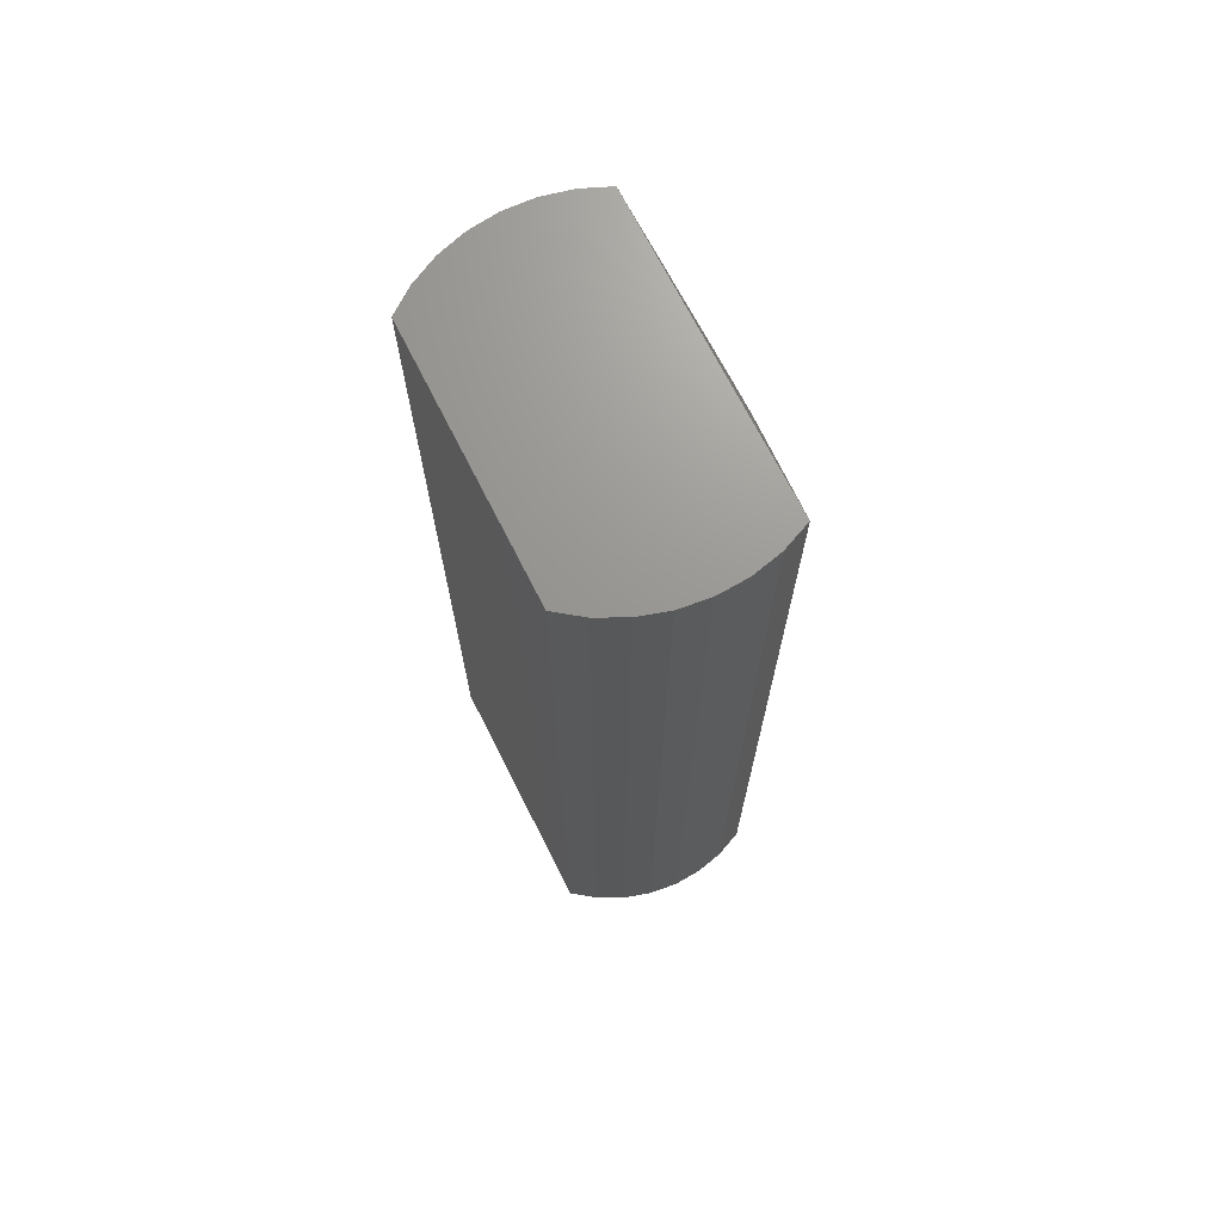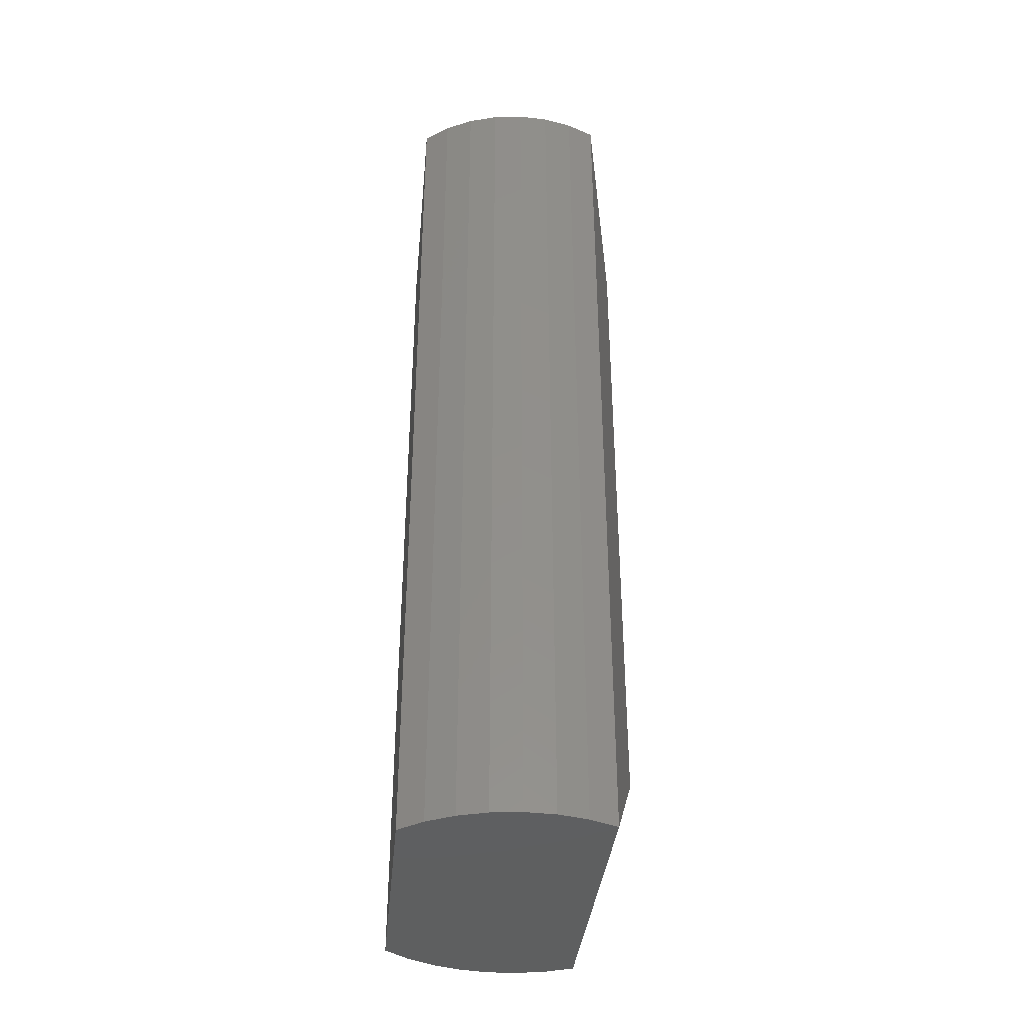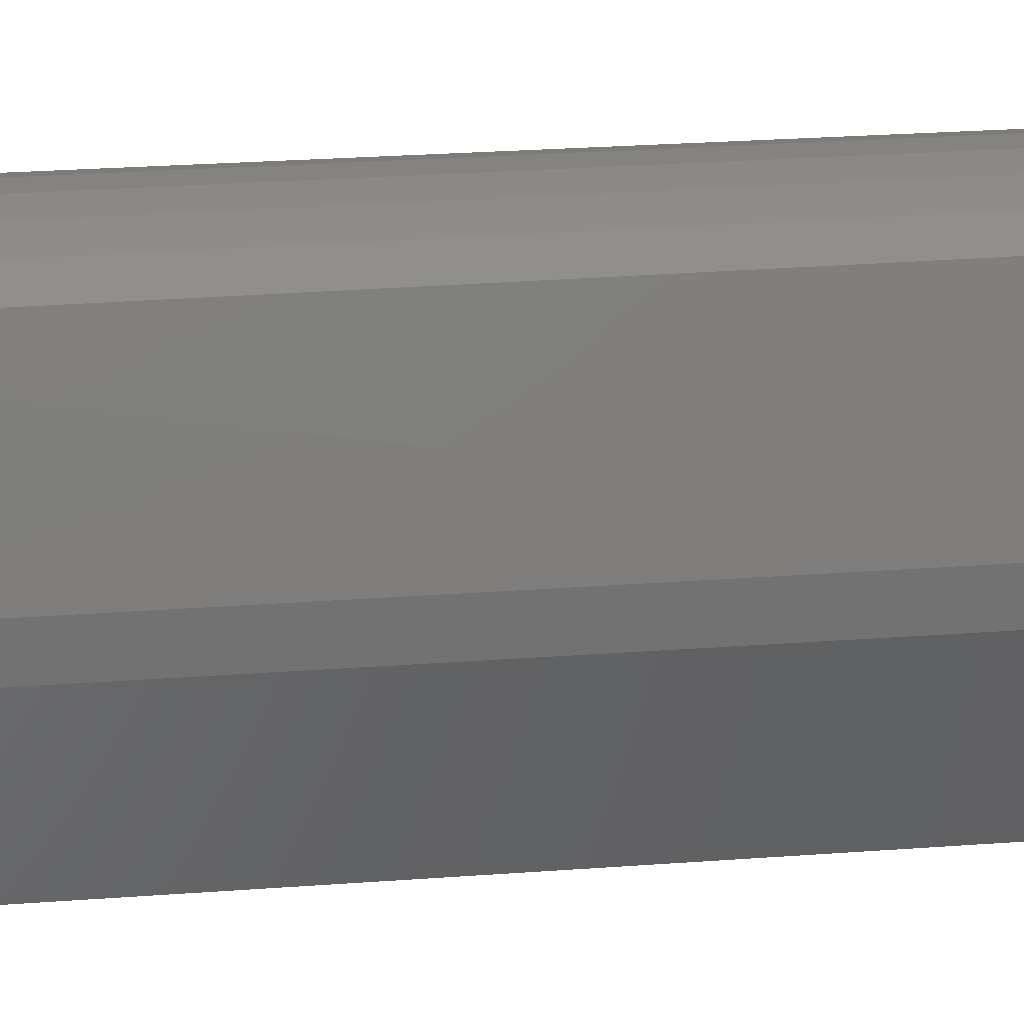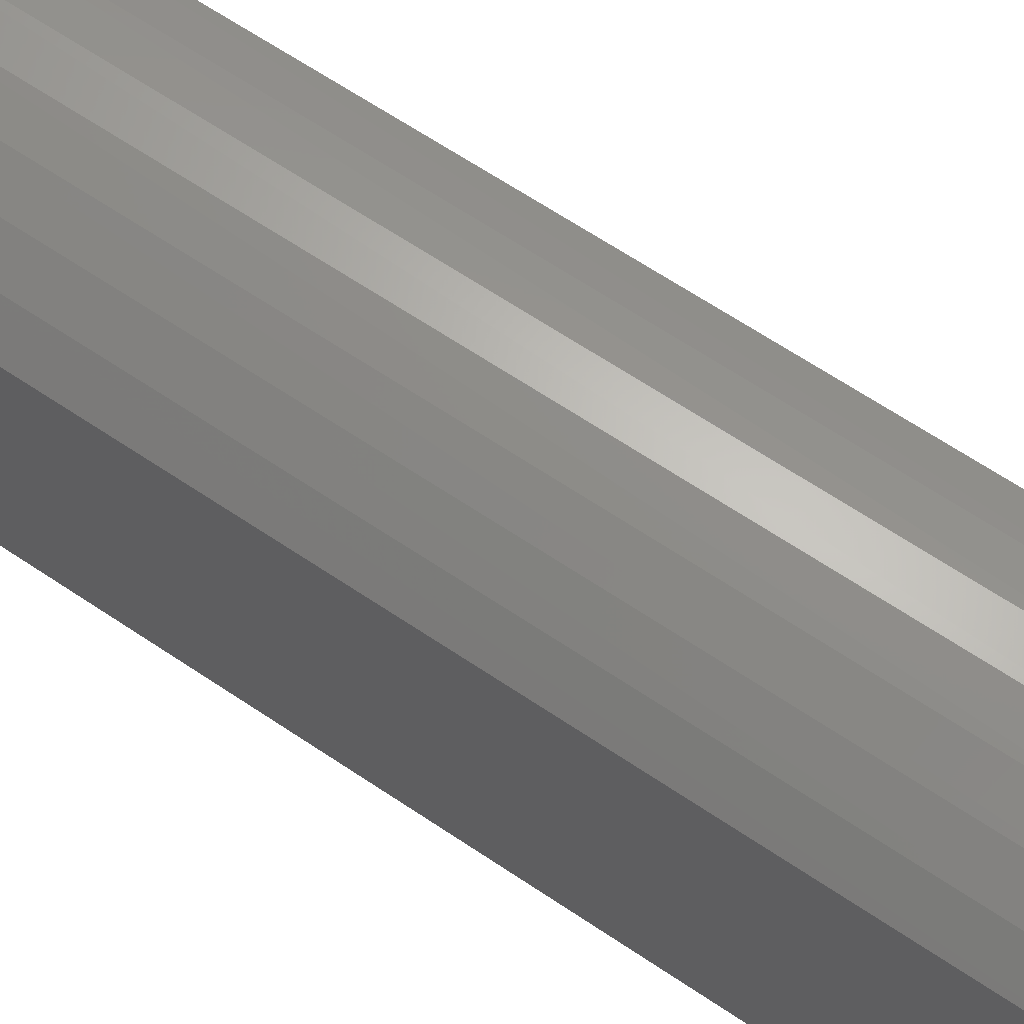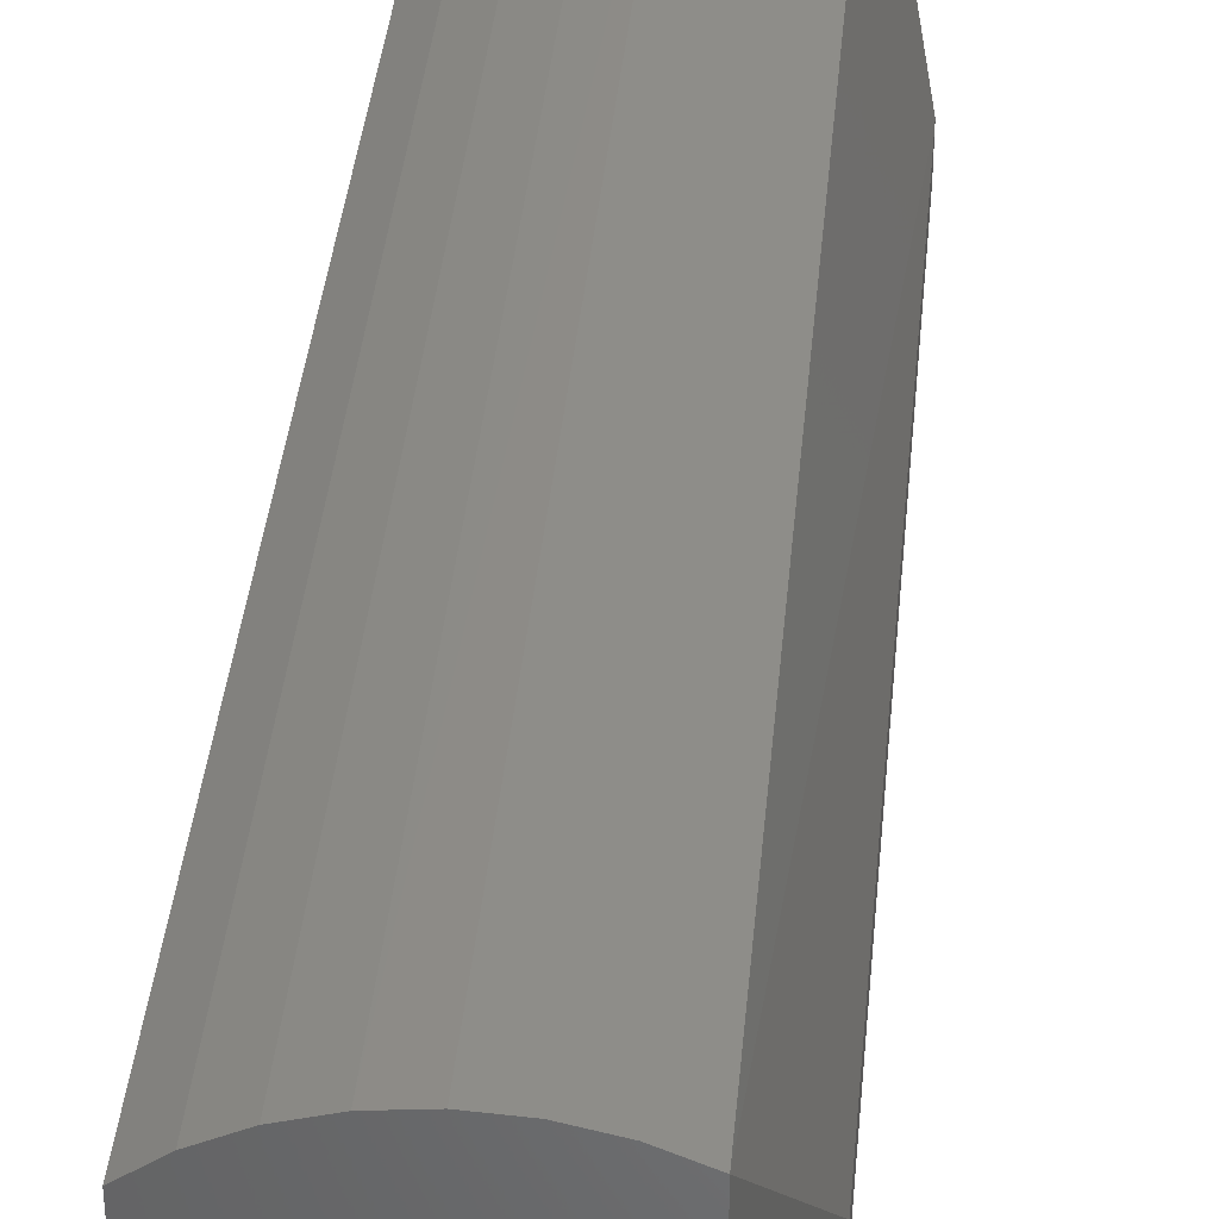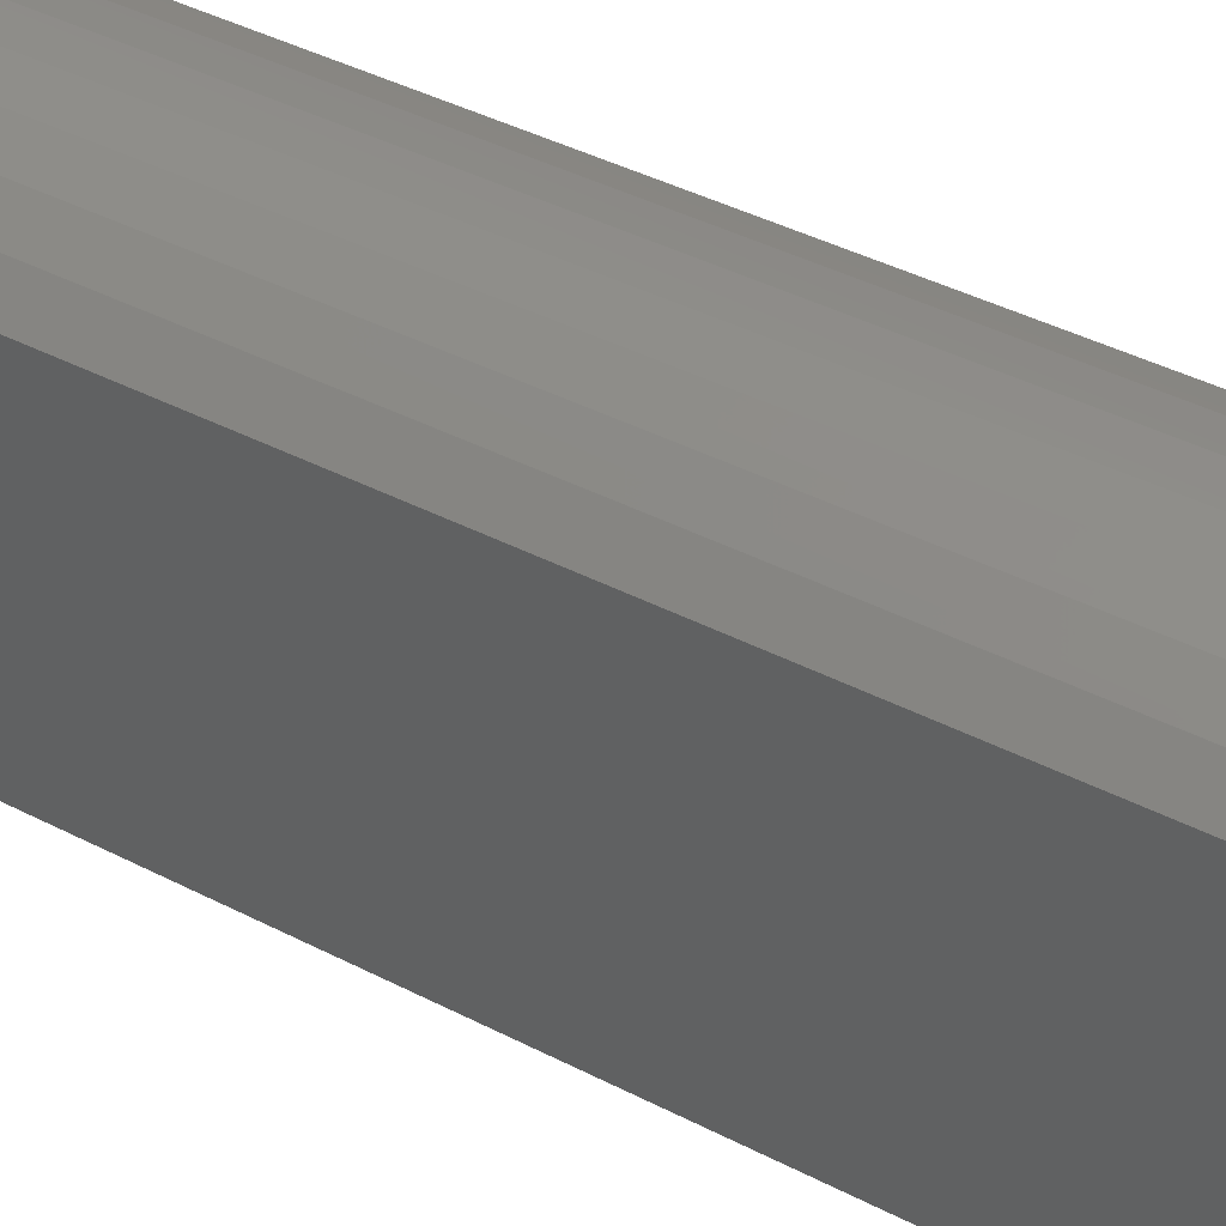
<metadata>
{"format":"stl","ext":"stl","renderer":"f3d","projection":"perspective","resolution":1024,"background":"white","views":[{"elev":70.3,"azim":-26.8,"up":"+Z"},{"elev":-37.9,"azim":-5.3,"up":"+Z"},{"elev":26.1,"azim":83.2,"up":"+Y"},{"elev":66.7,"azim":-56.1,"up":"+Y"},{"elev":38.4,"azim":5.4,"up":"+Y"},{"elev":40.2,"azim":-57.2,"up":"+Y"}]}
</metadata>
<code>
# stl→obj: 36 verts, 68 faces
v 0.01877 0.1388 0.75
v -0.005418 0.1401 0.75
v -0.02946 0.1372 0.75
v 0.04237 0.1334 0.75
v -0.05265 0.1302 0.75
v 0.04237 -0.13 0.75
v -0.05265 -0.1268 0.75
v -0.02946 -0.1338 0.75
v 0.01877 -0.1354 0.75
v -0.005418 -0.1367 0.75
v 0.06469 0.124 0.75
v -0.07429 0.1194 0.75
v -0.09375 0.1049 0.75
v -0.09375 -0.1016 0.75
v 0.06469 -0.1207 0.75
v -0.07429 -0.116 0.75
v -0.03115 0.1368 0
v -0.007718 0.14 0
v 0.01591 0.1392 0
v 0.03907 0.1344 0
v -0.05372 0.1298 0
v -0.02946 -0.1338 0
v -0.05265 -0.1268 0
v 0.04237 -0.13 0
v 0.01877 -0.1354 0
v -0.005418 -0.1367 0
v 0.0611 0.1258 0
v 0.06469 -0.1207 0
v -0.07478 0.119 0
v -0.07429 -0.116 0
v -0.09375 -0.1016 0
v -0.09375 0.1049 0
v 0.09235 -0.01235 0.09375
v 0.09235 0.01573 0.09375
v 0.09235 -0.01235 0.6562
v 0.09235 0.01573 0.6562
f 1 2 3
f 1 3 4
f 3 5 4
f 6 7 8
f 6 8 9
f 8 10 9
f 11 4 5
f 11 5 12
f 11 12 13
f 11 13 14
f 11 14 15
f 15 14 16
f 15 16 7
f 15 7 6
f 17 18 19
f 20 17 19
f 20 21 17
f 22 23 24
f 25 22 24
f 25 26 22
f 27 28 29
f 27 29 21
f 27 21 20
f 28 24 23
f 28 23 30
f 28 30 31
f 28 31 32
f 28 32 29
f 32 13 29
f 29 13 12
f 29 12 21
f 21 12 5
f 21 5 17
f 17 5 3
f 17 3 18
f 18 3 2
f 18 2 19
f 19 2 1
f 19 1 20
f 20 1 4
f 20 4 27
f 27 4 11
f 33 34 35
f 35 34 36
f 28 15 24
f 24 15 6
f 24 6 25
f 25 6 9
f 25 9 26
f 26 9 10
f 26 10 22
f 22 10 8
f 22 8 23
f 23 8 7
f 23 7 30
f 30 7 16
f 30 16 31
f 31 16 14
f 15 28 35
f 35 28 33
f 27 34 28
f 28 34 33
f 27 11 34
f 34 11 36
f 11 15 36
f 36 15 35
f 32 31 13
f 13 31 14

</code>
